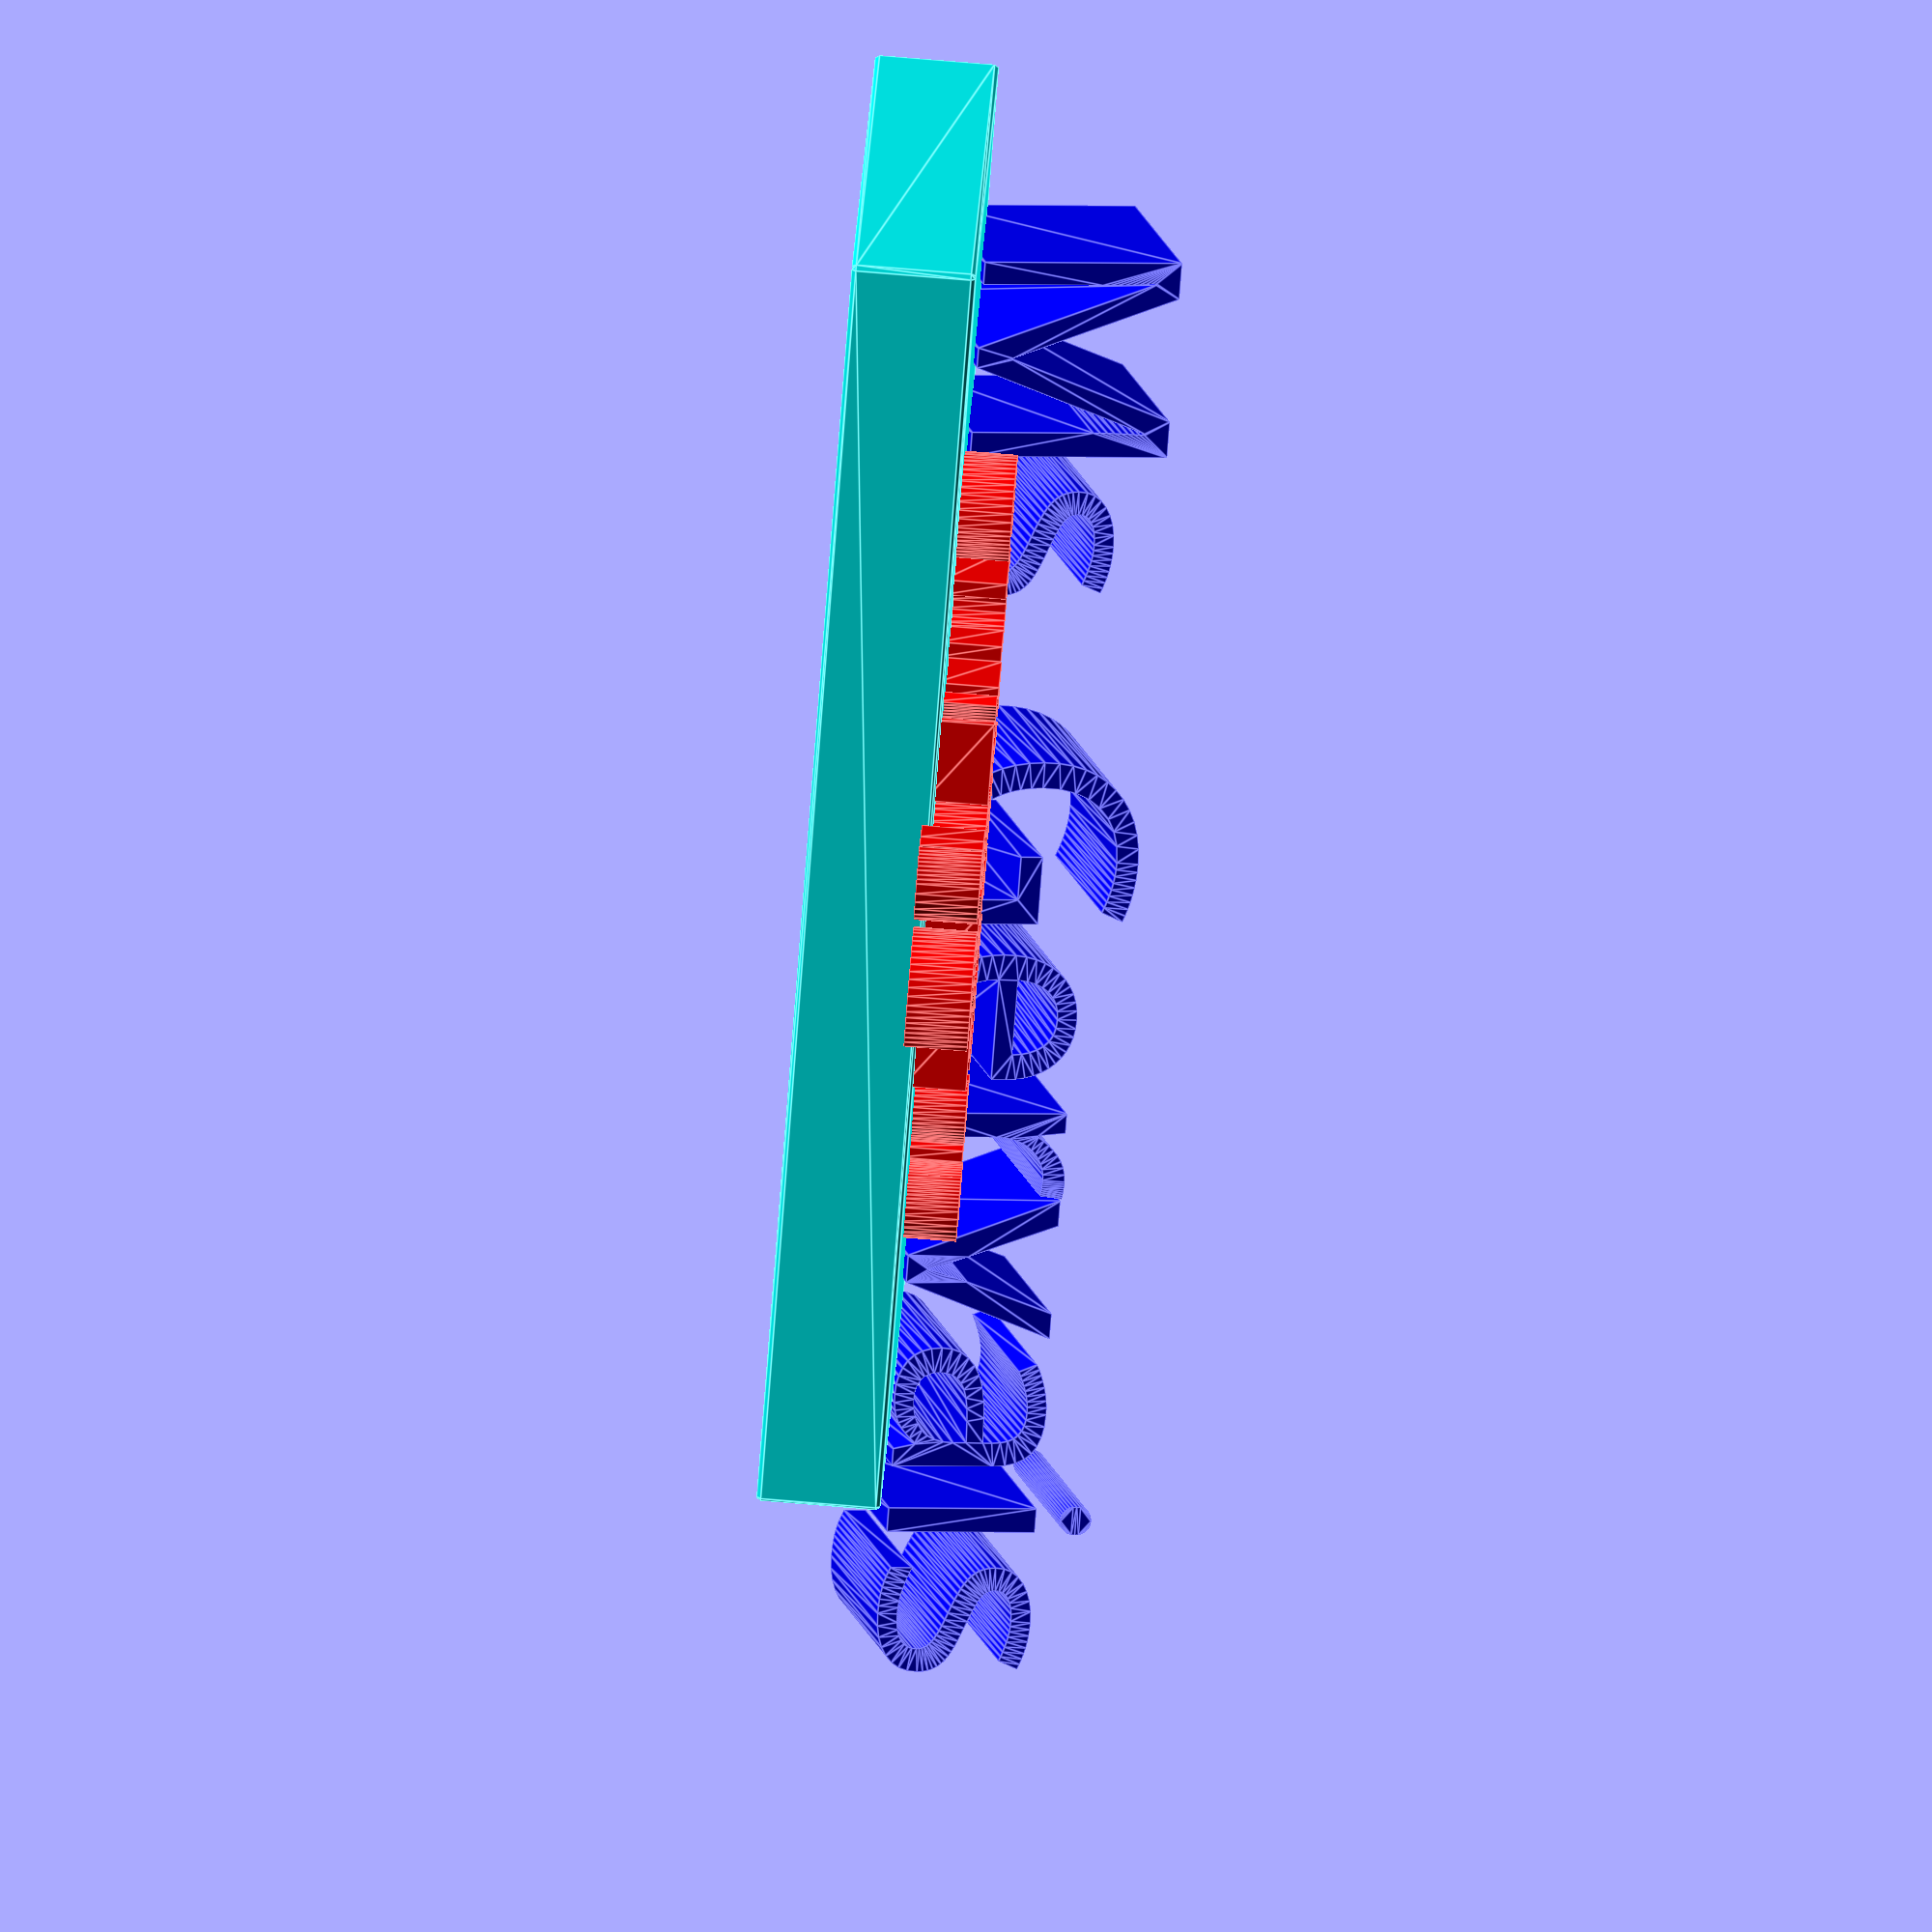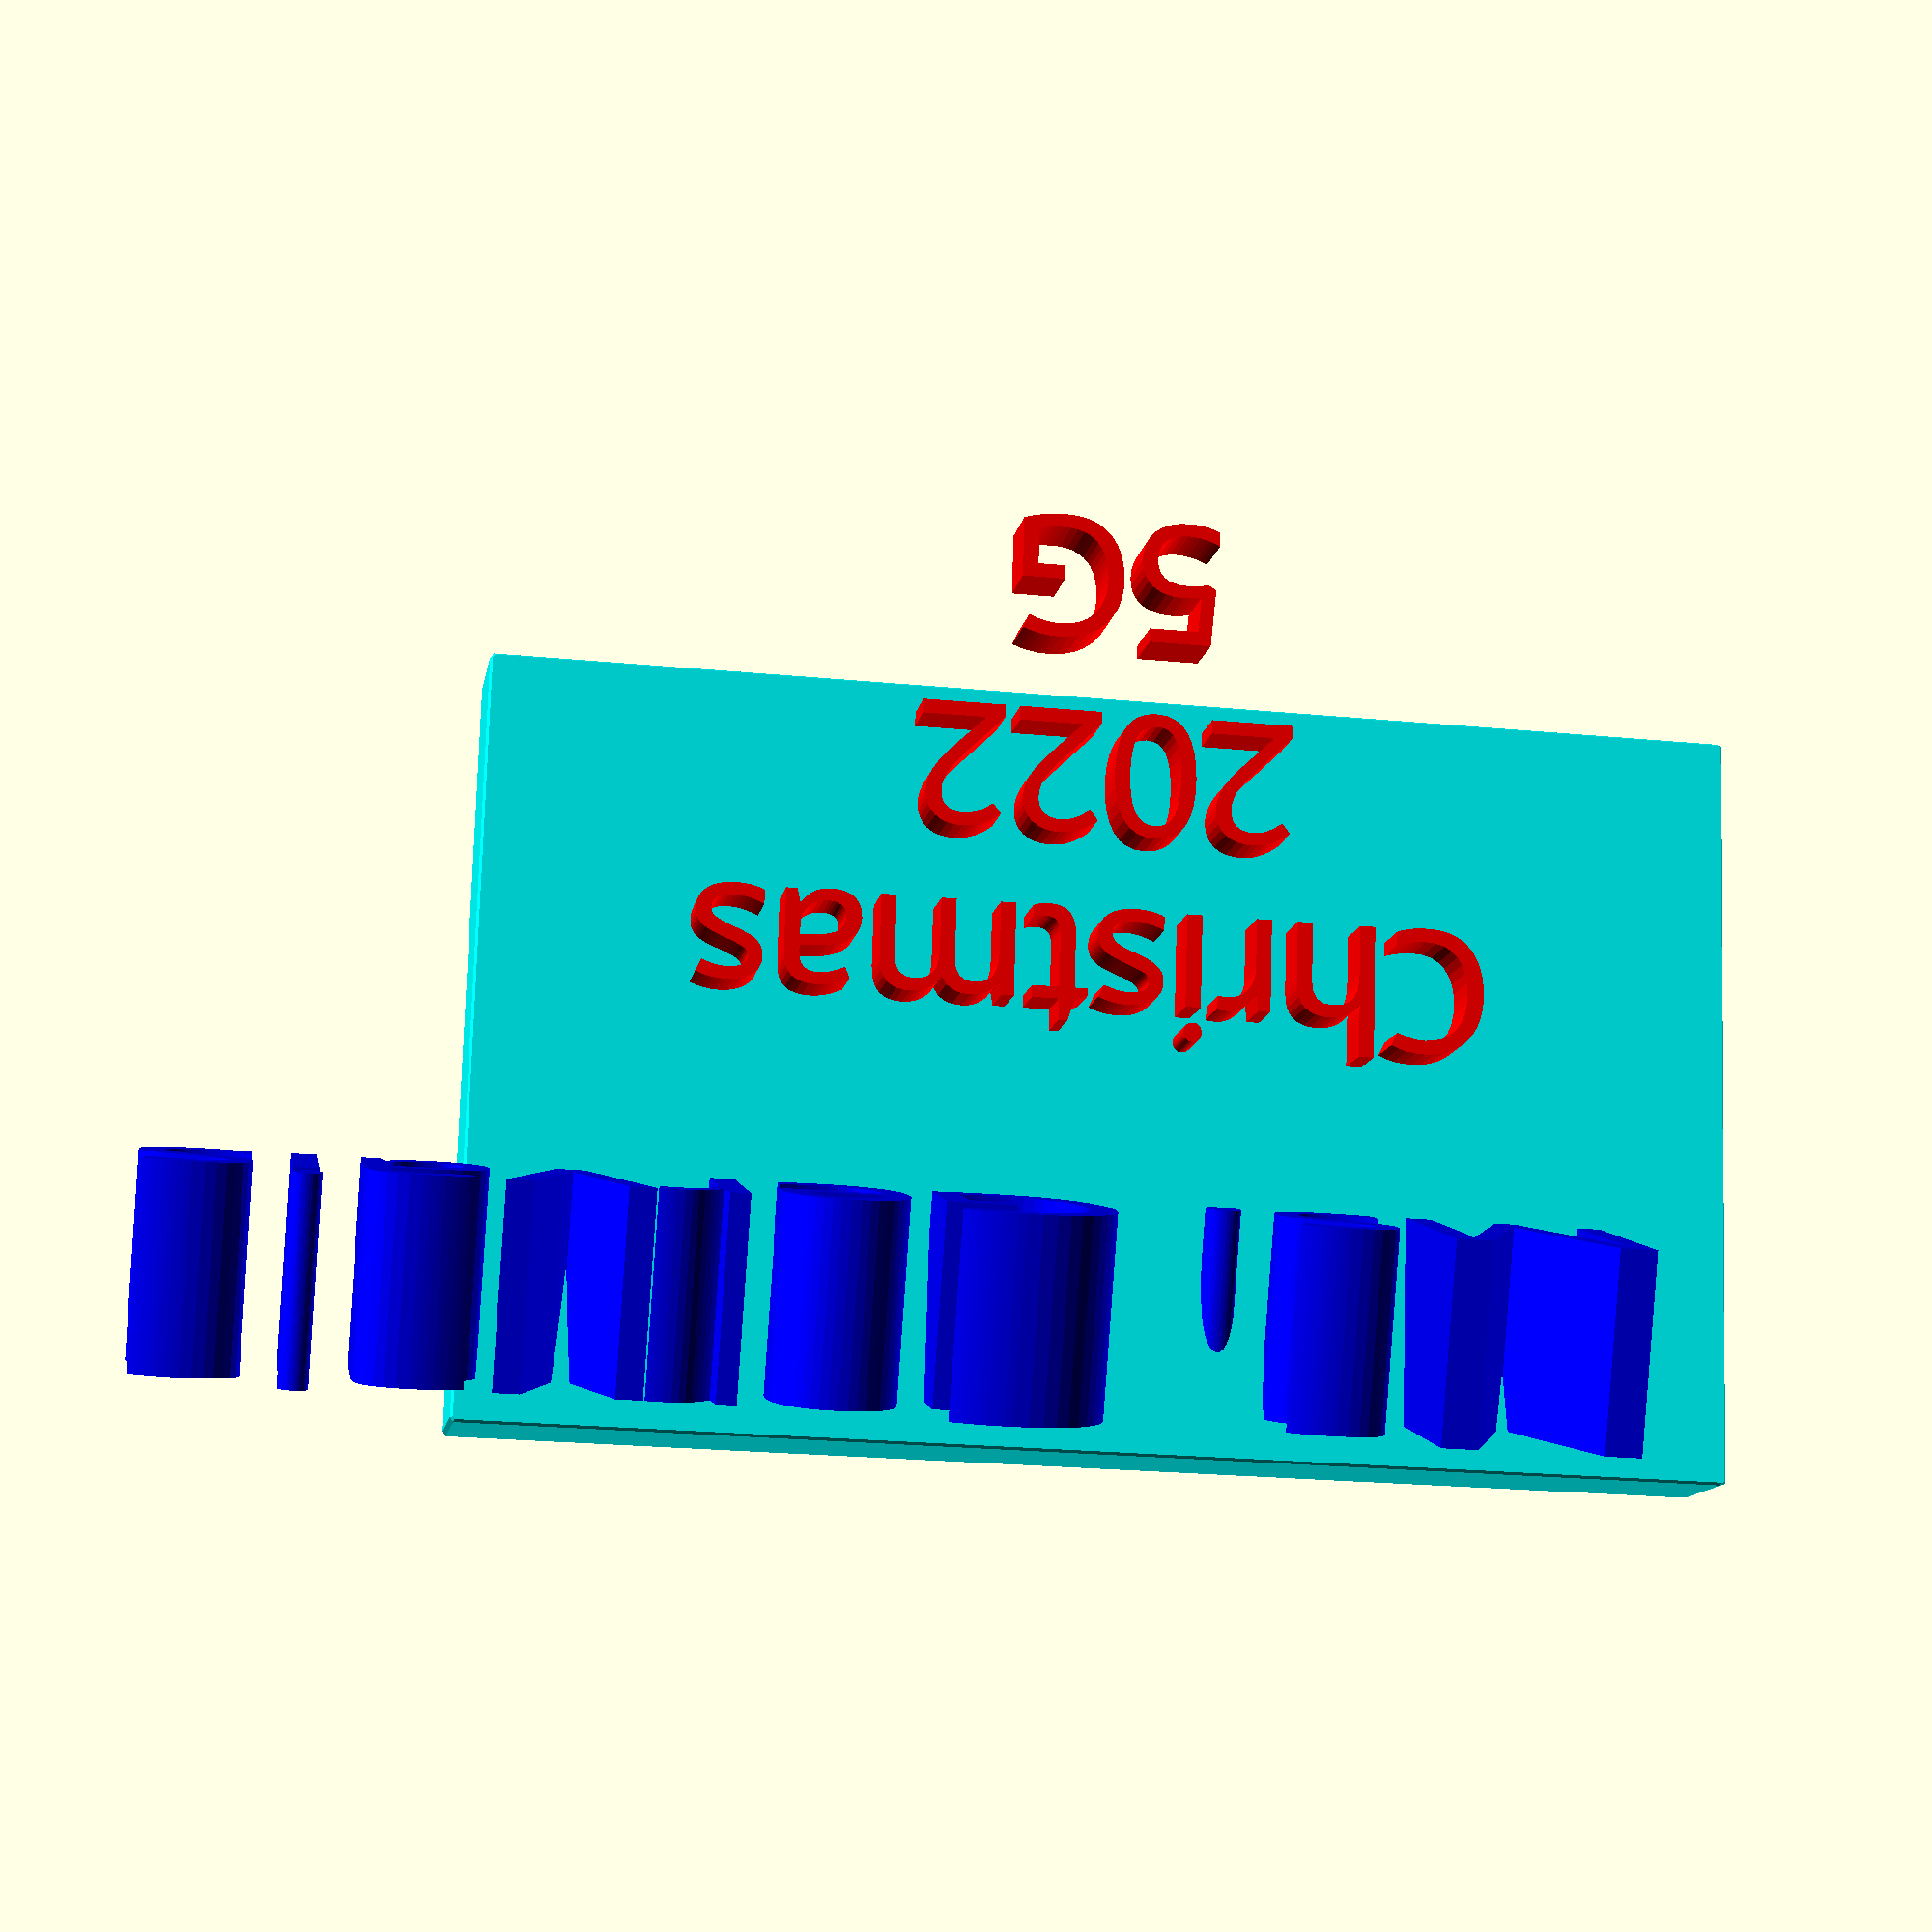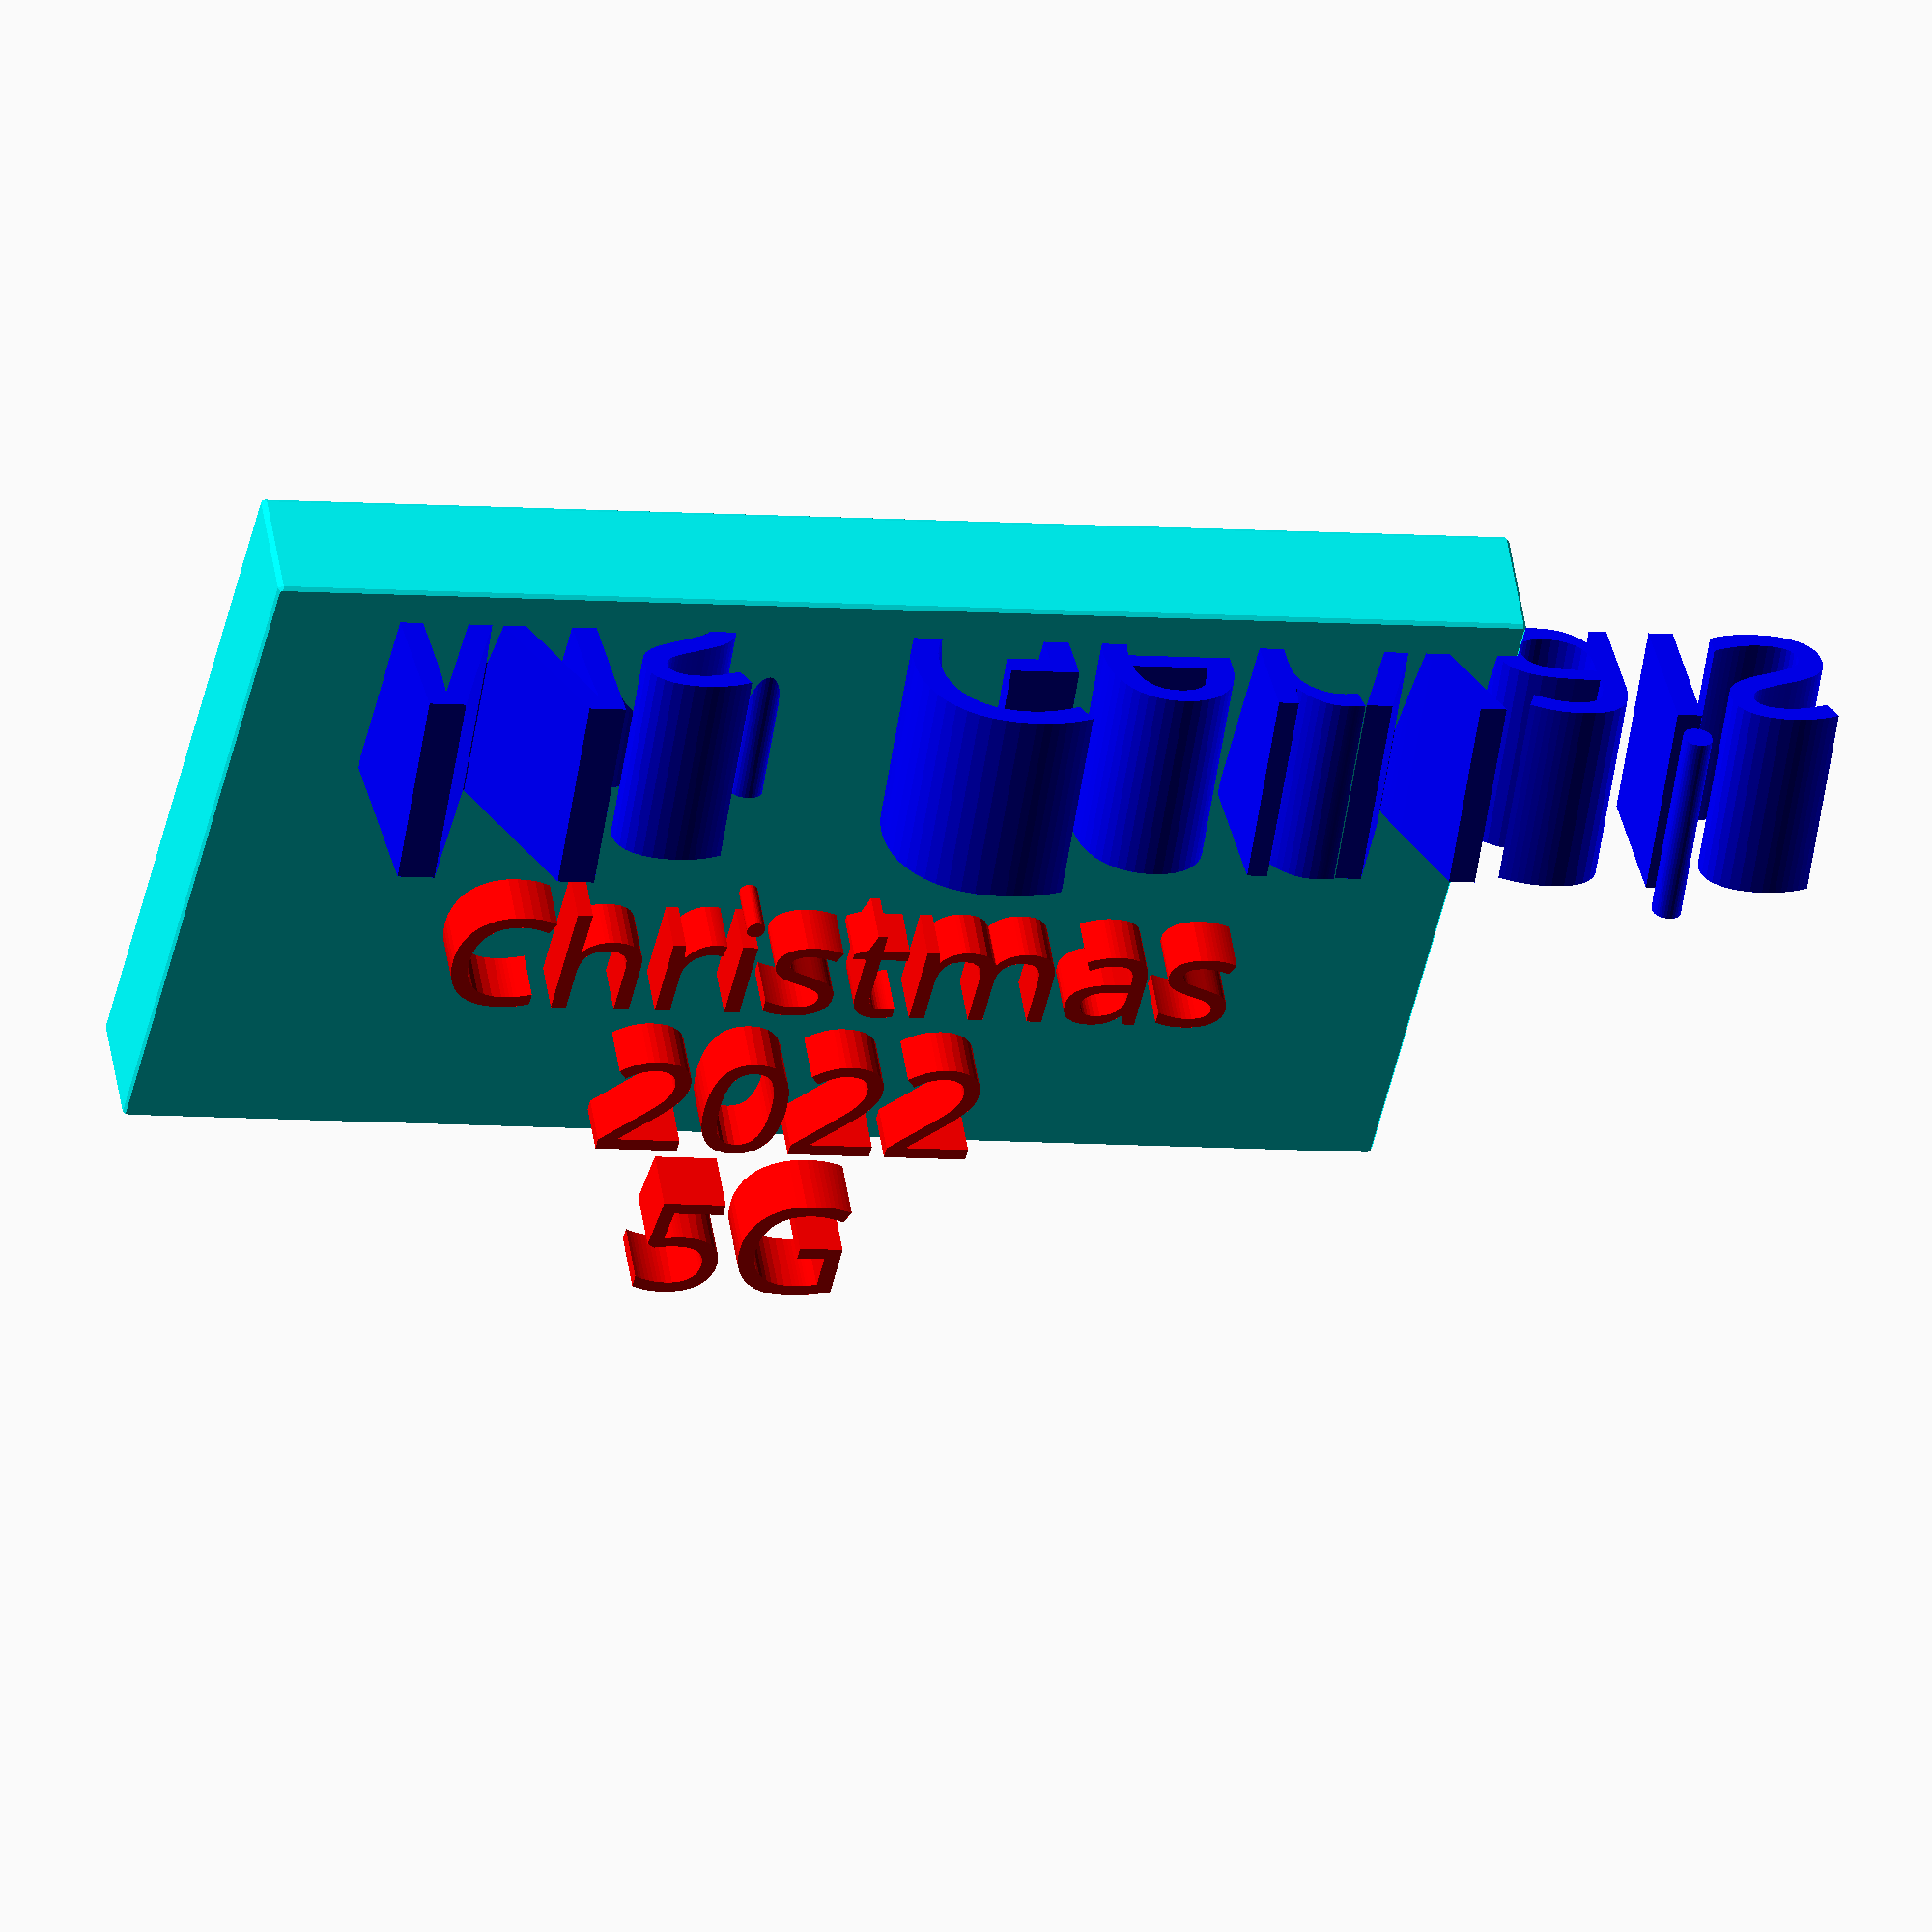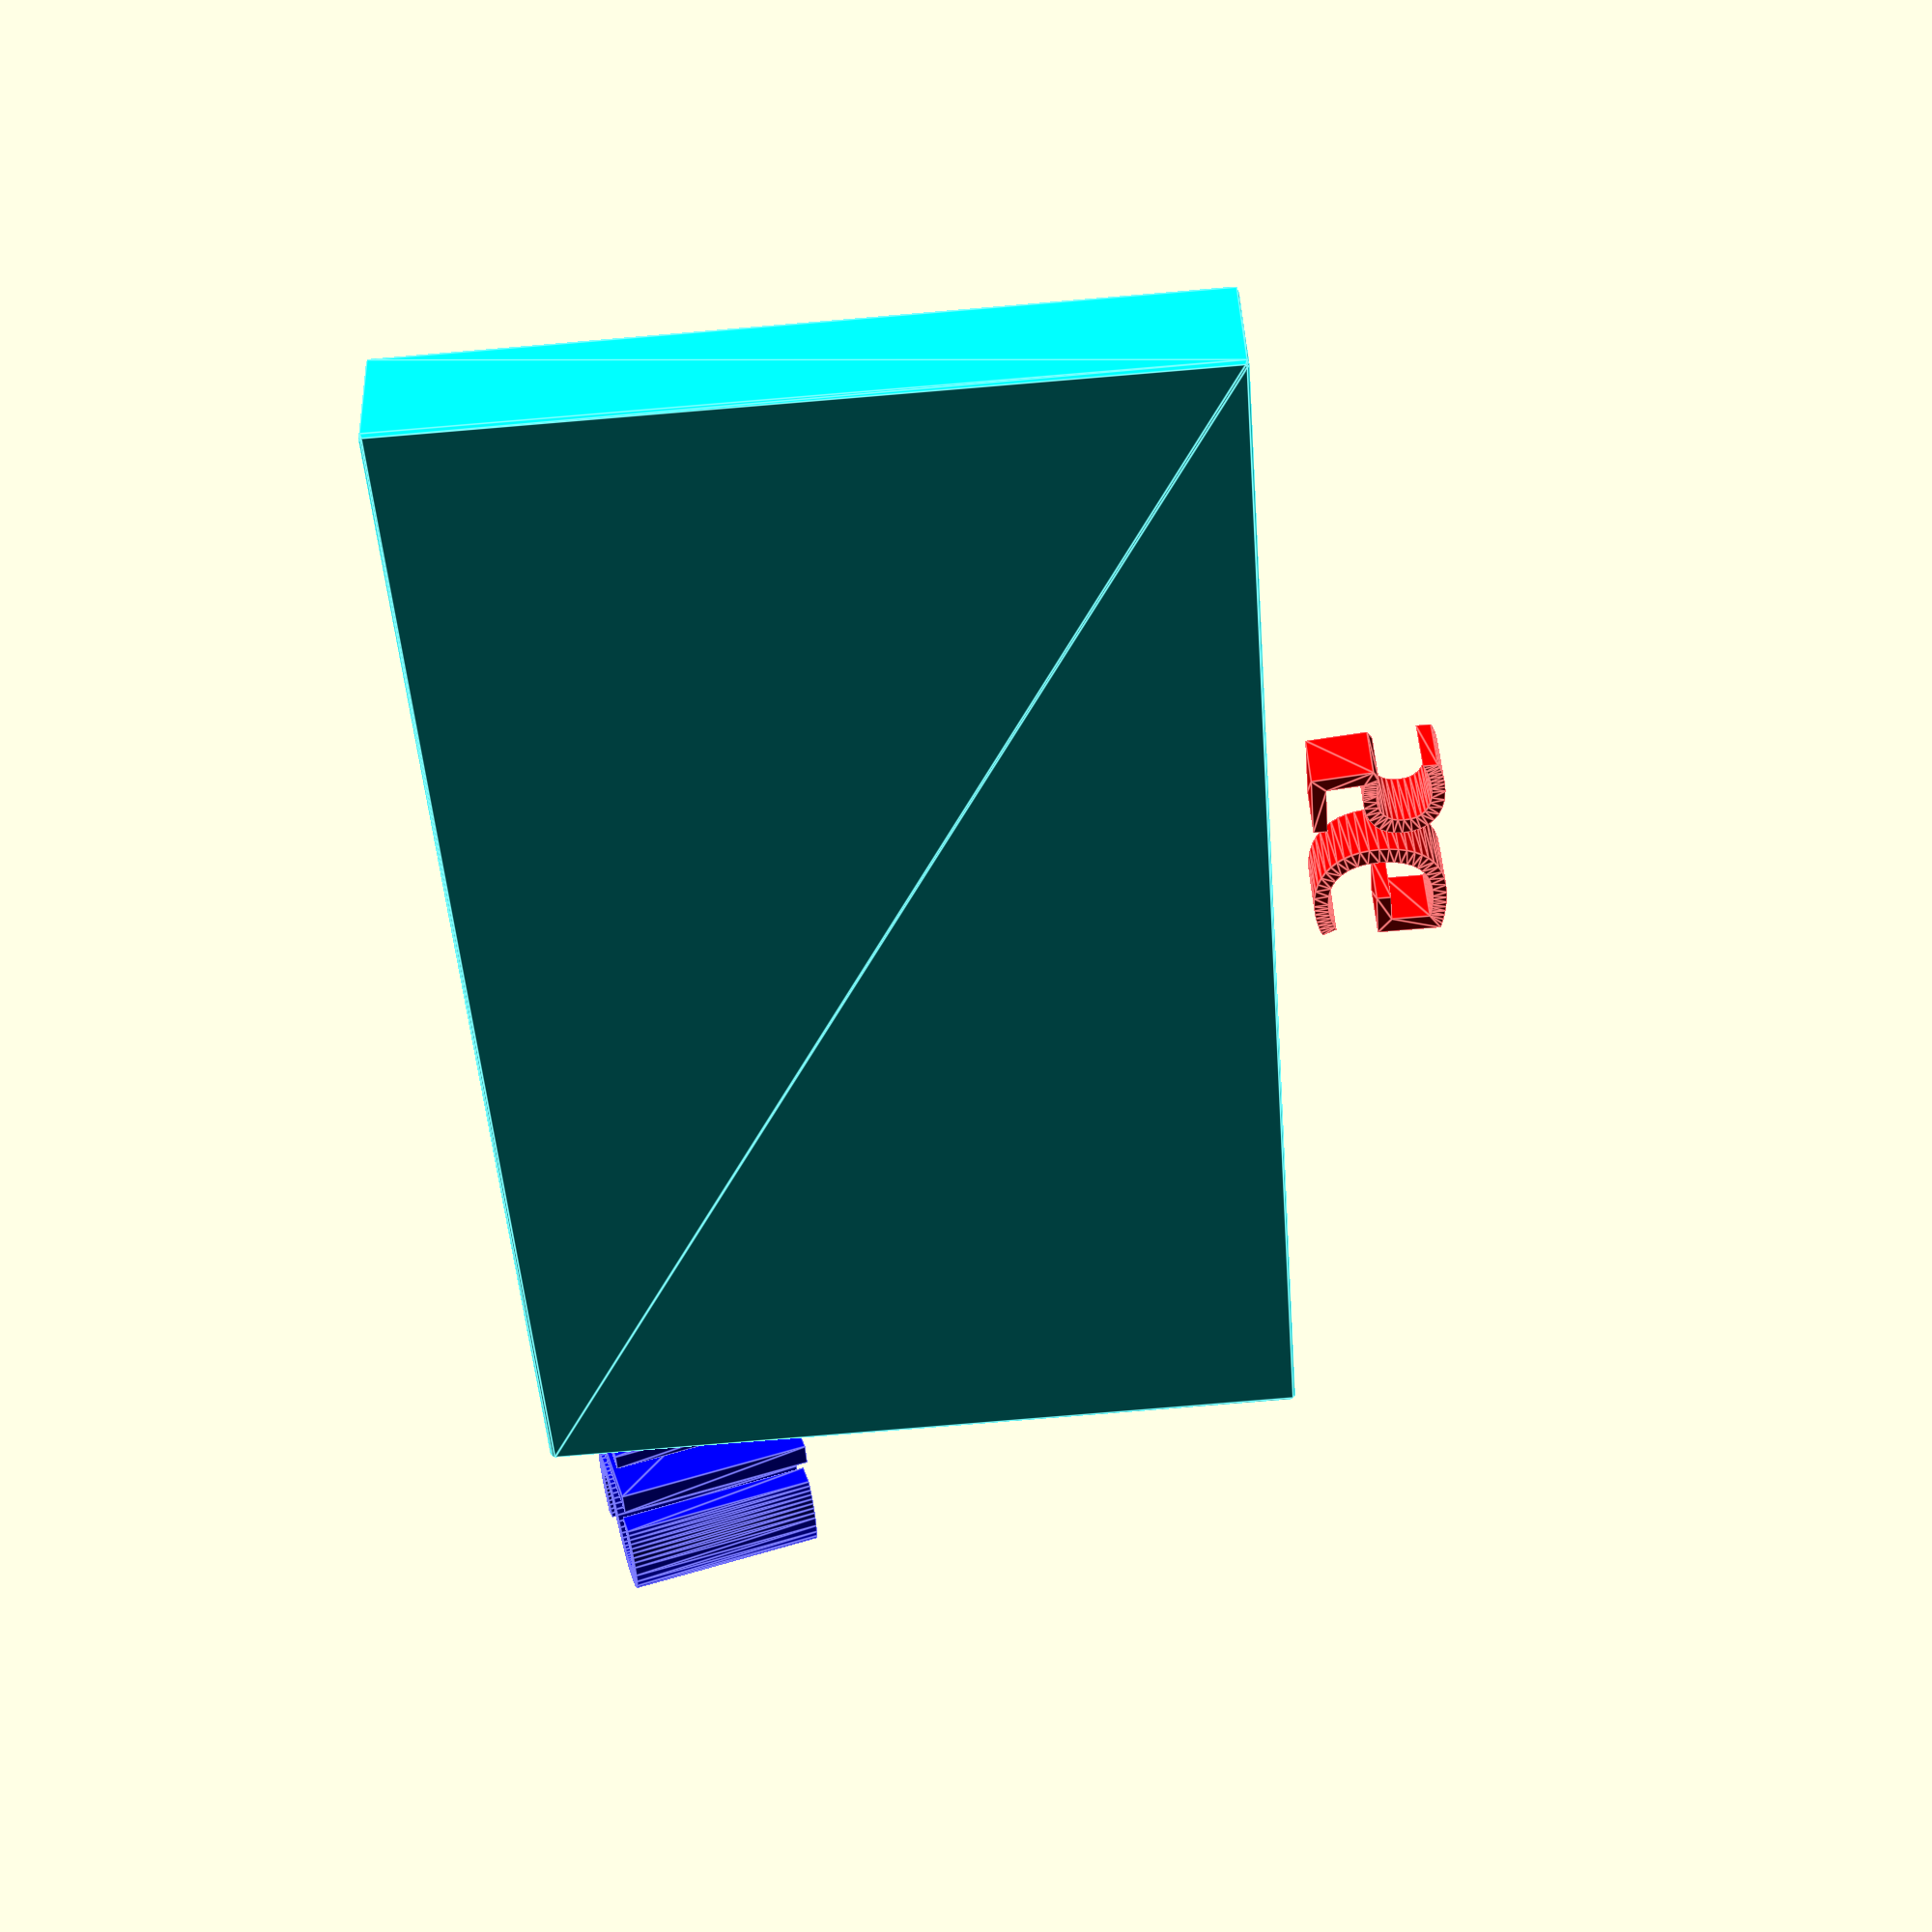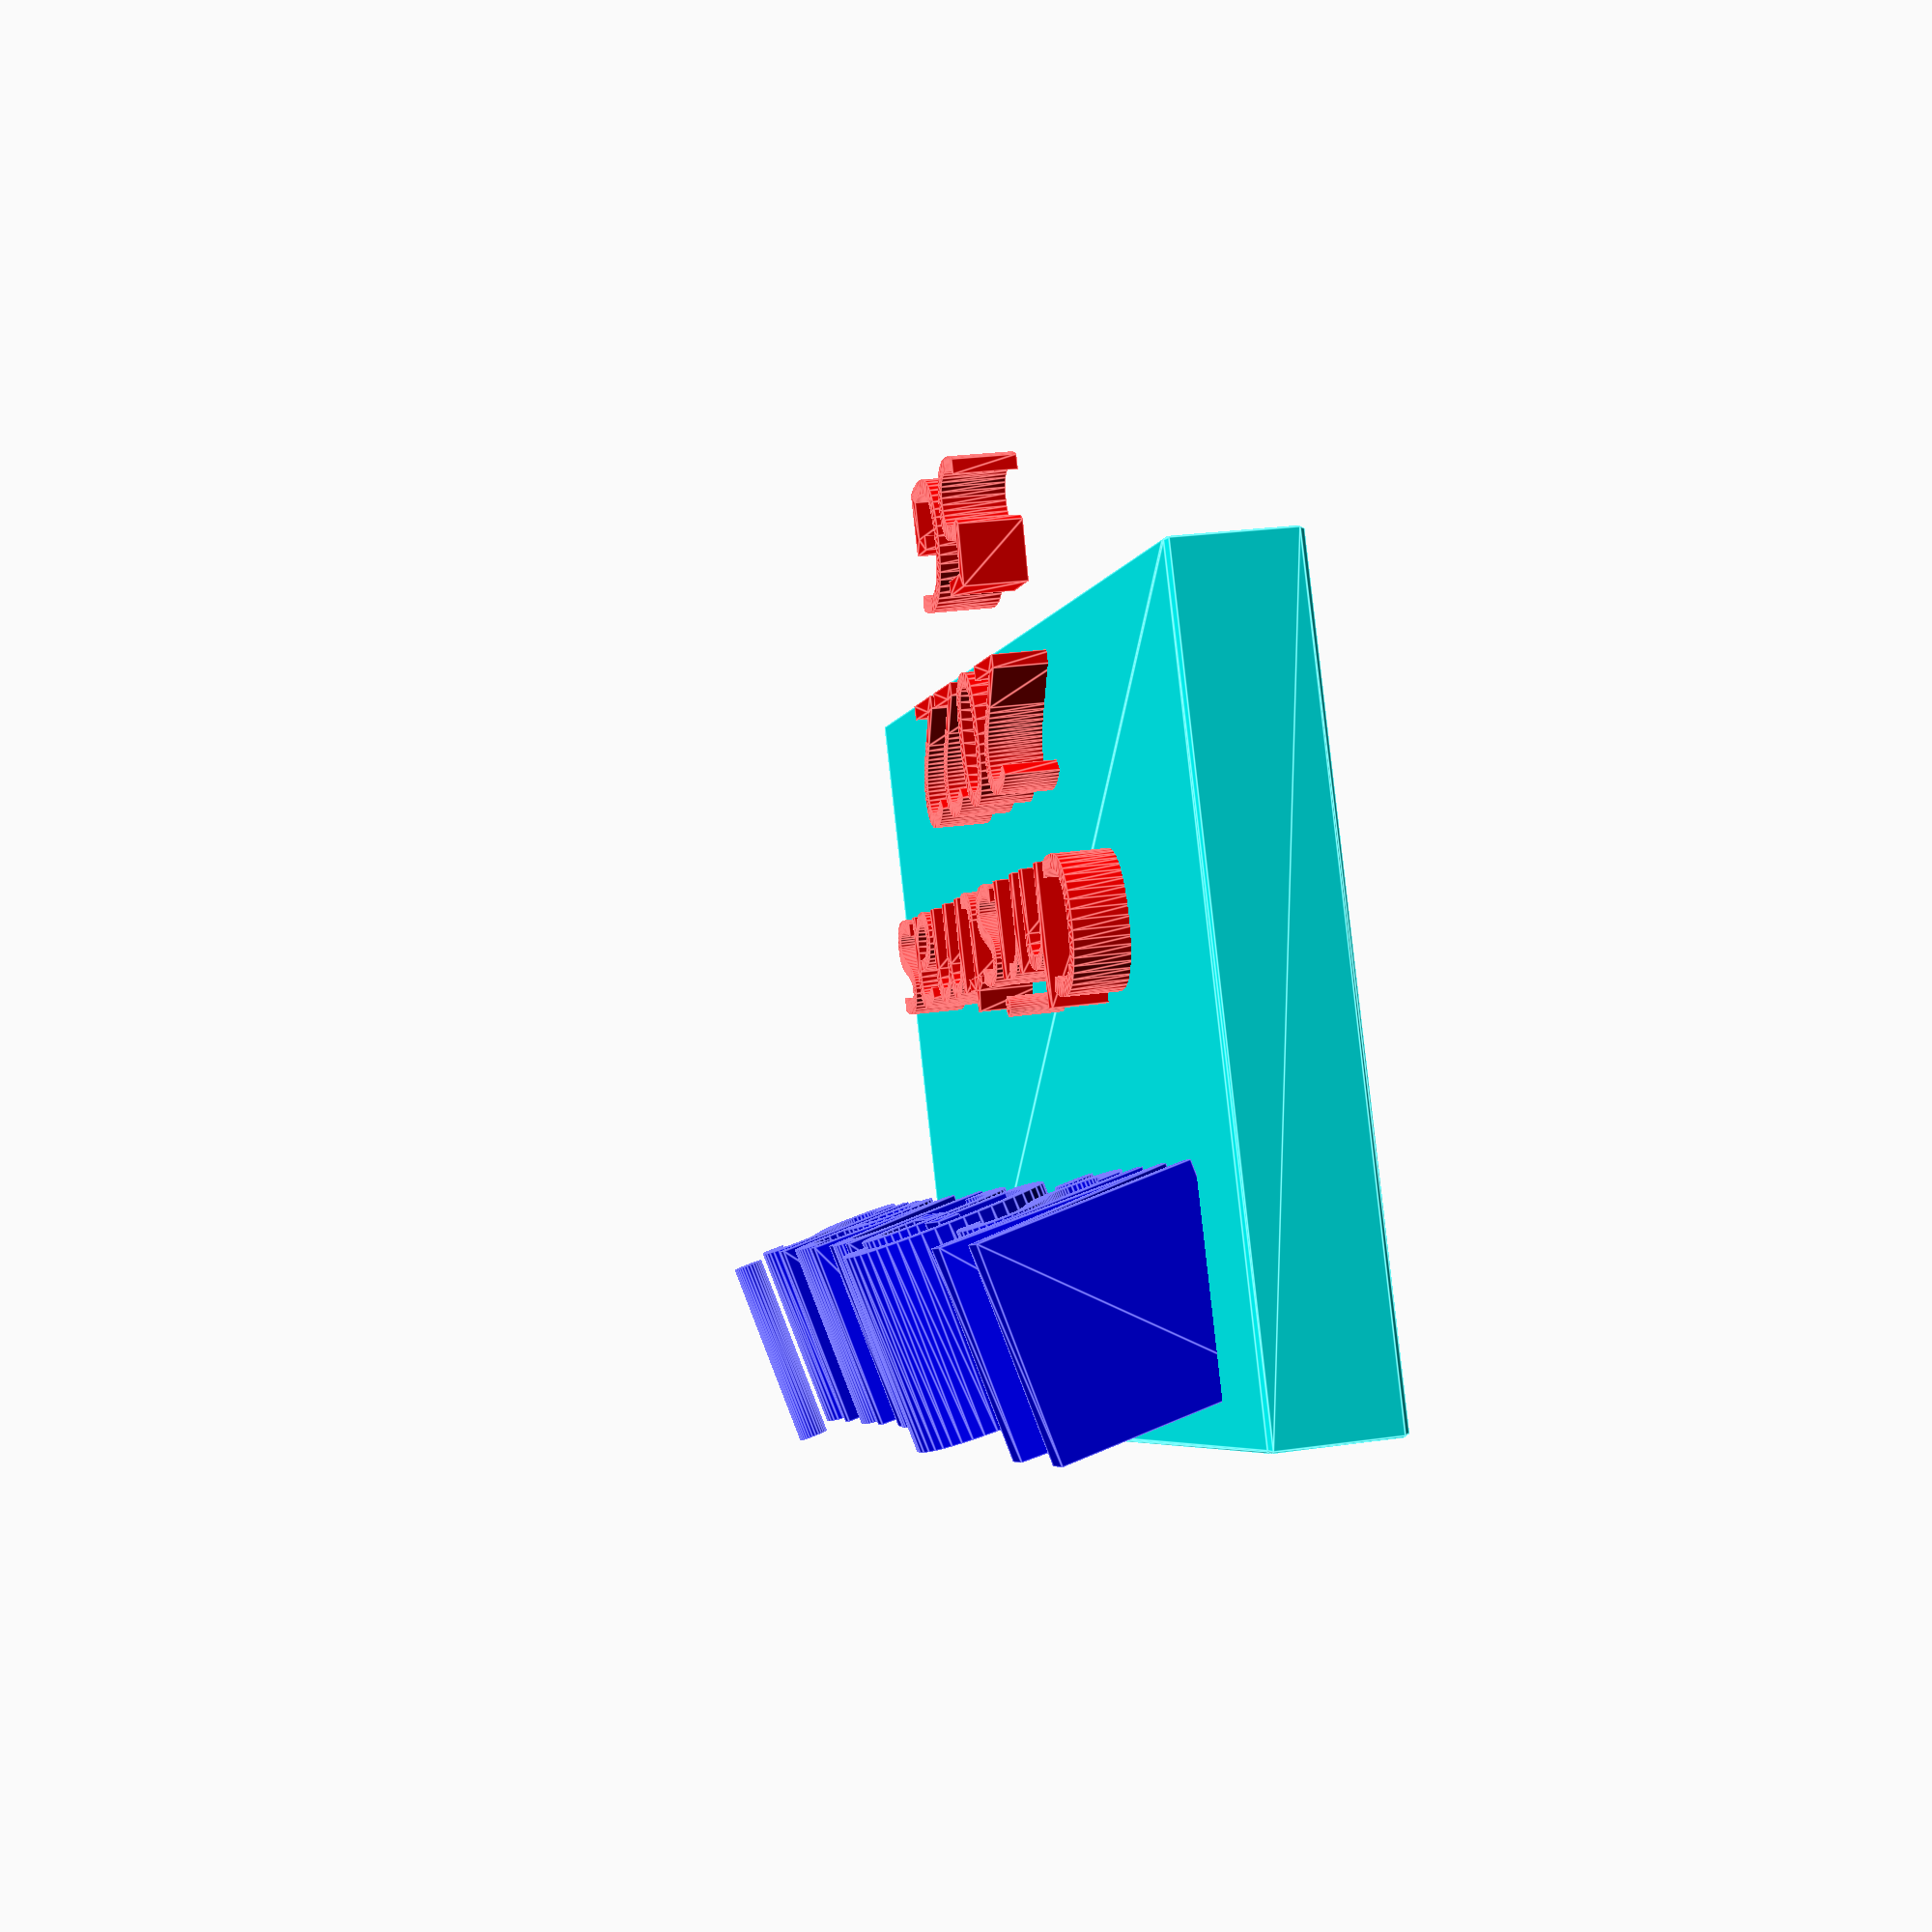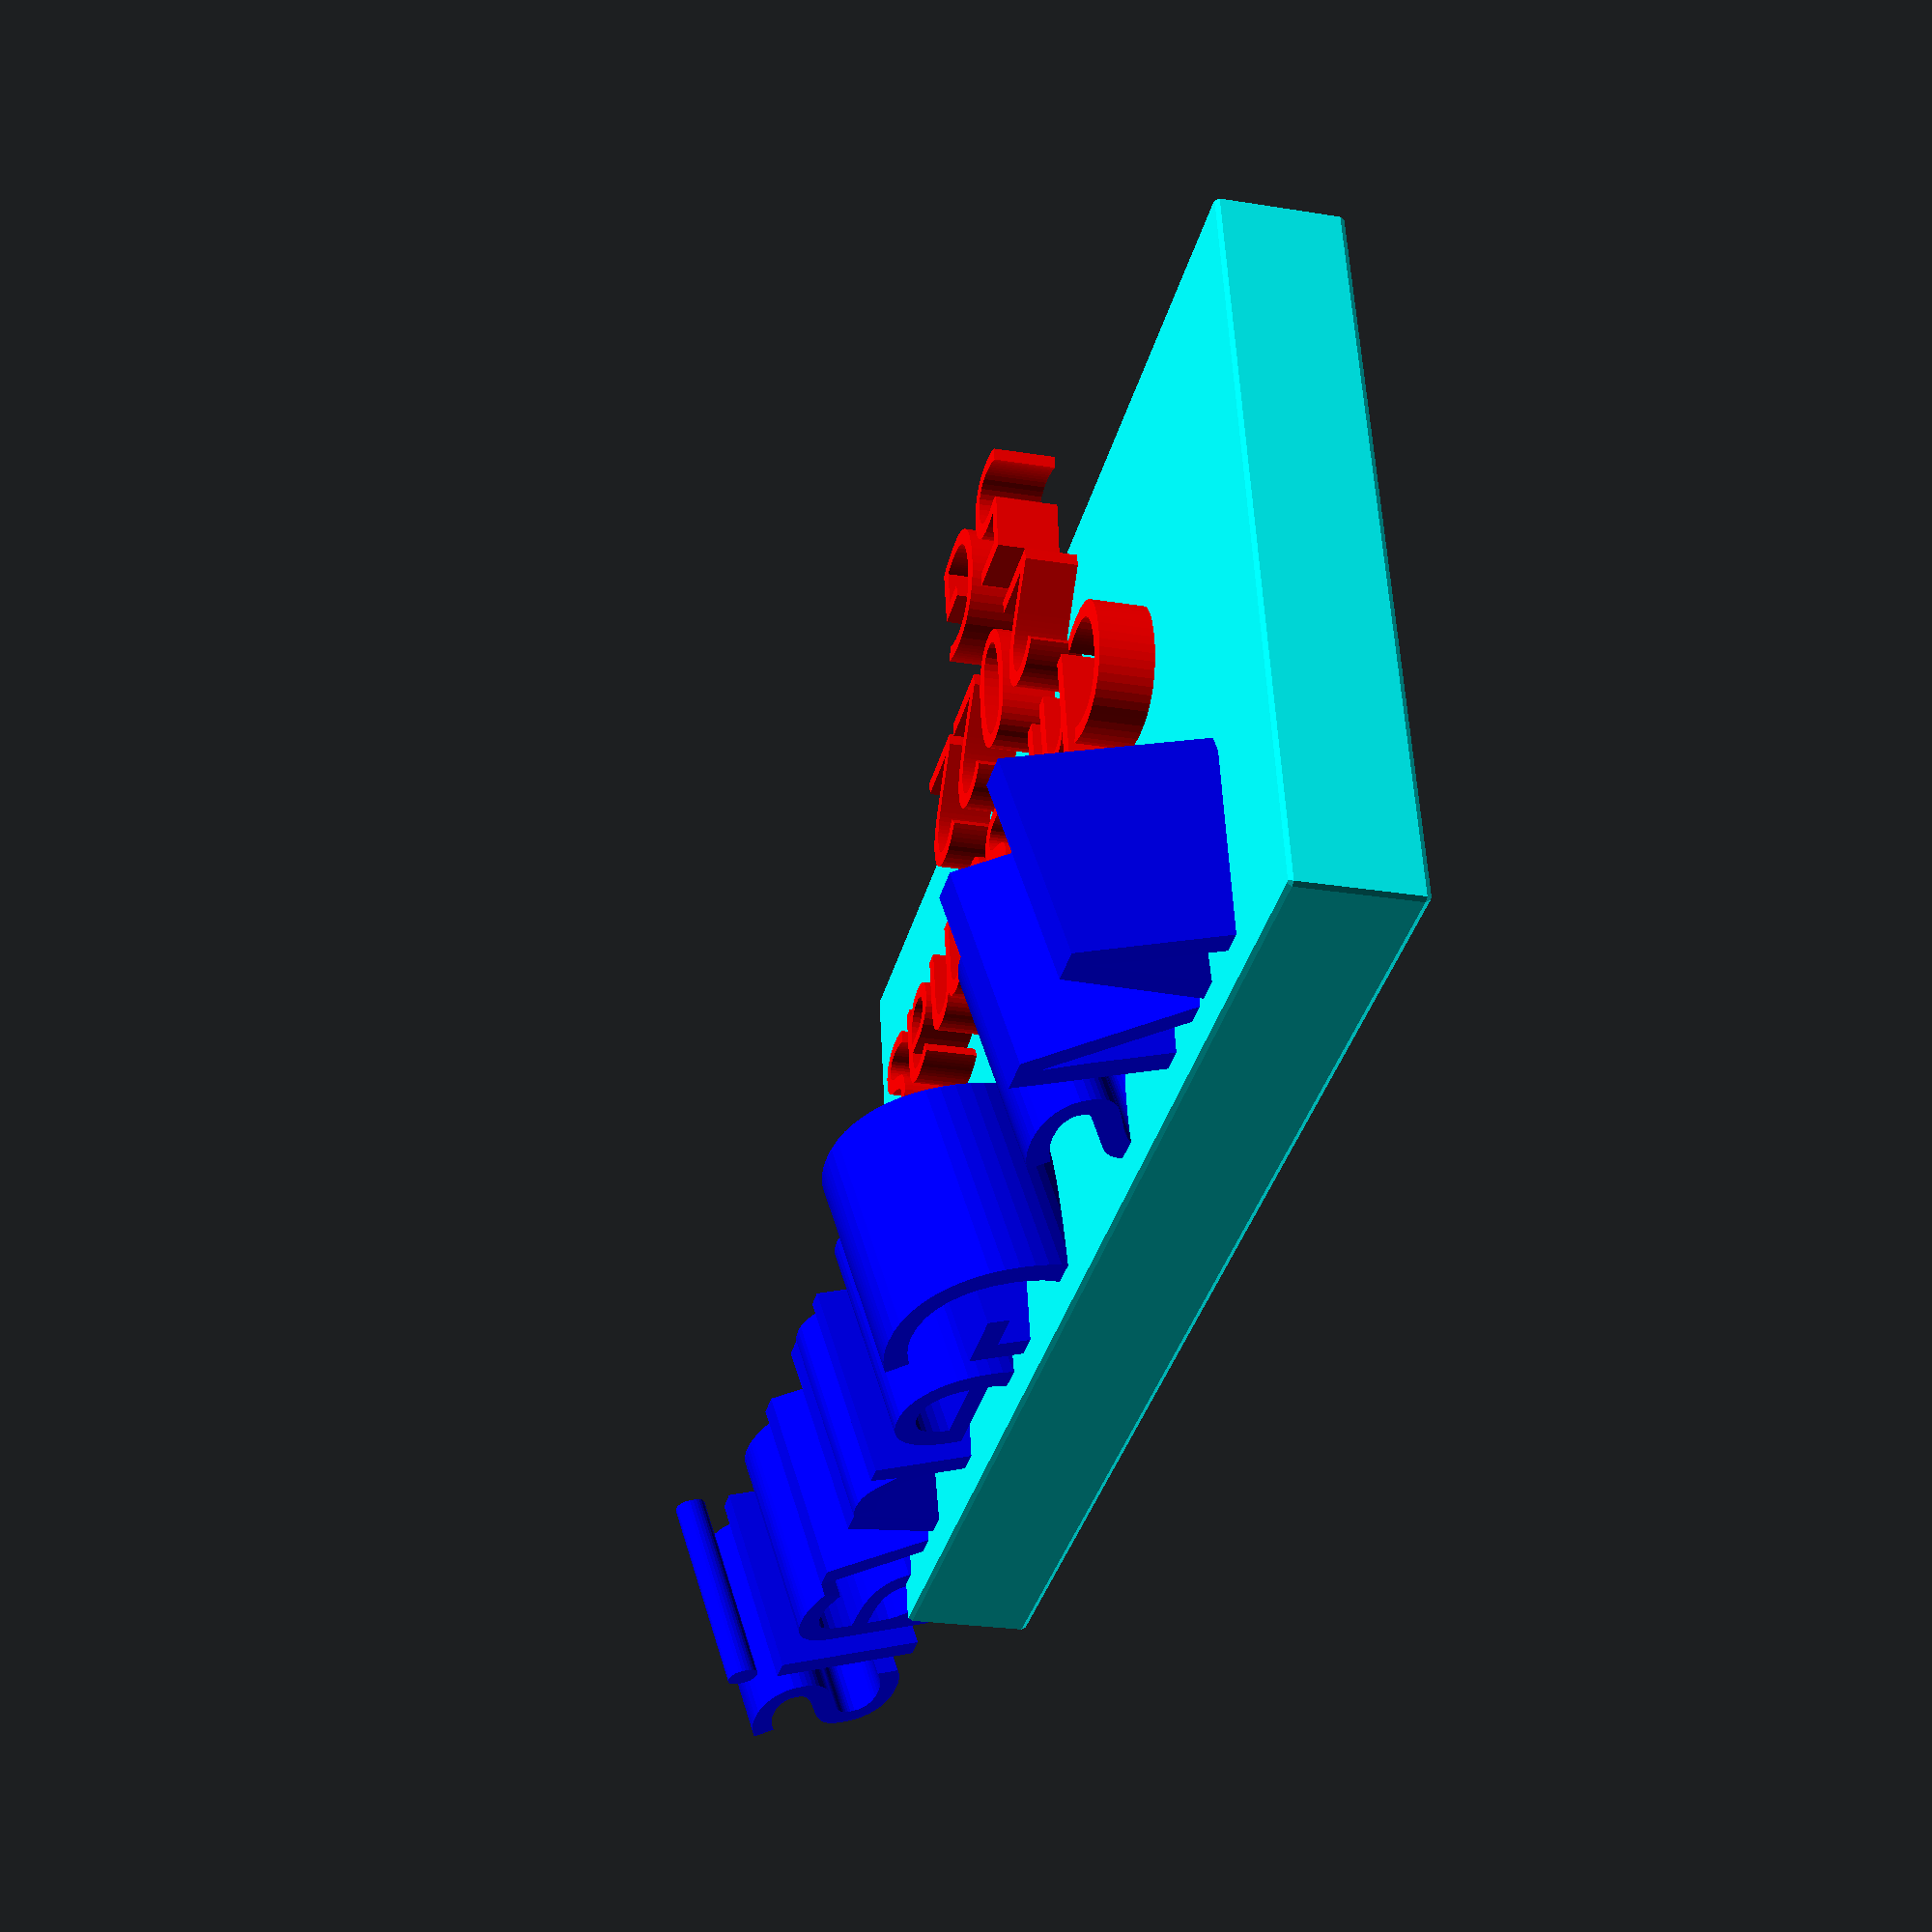
<openscad>
union() {

    color("blue")
        translate([-21,13,3])
        rotate([75,0,0])
        scale(0.8)
        linear_extrude(10)
            text("Ms. Gervais", font="Impact");

    color("red")
        translate([-15,-6,4.5])
        scale(0.5)
        linear_extrude(5)
            text("Christmas", font="Impact");

    color("red")
        translate([-7,-14,4.5])
        scale(0.5)
            linear_extrude(5)
            text("2022", font="Impact");

    color("red")
        translate([-4,-22,4.5])
        scale(0.5)
            linear_extrude(5)
            text("5G", font="Impact");
        
    color("cyan") translate([0,0,2.5])
    minkowski() {
        cube([50, 30, 4.51], center = true, $fn=100);
        sphere(0.2);
    }

}
</openscad>
<views>
elev=276.3 azim=157.9 roll=274.6 proj=o view=edges
elev=192.5 azim=1.7 roll=189.5 proj=p view=solid
elev=312.0 azim=11.7 roll=351.6 proj=o view=solid
elev=319.4 azim=94.3 roll=177.9 proj=p view=edges
elev=154.8 azim=331.0 roll=103.2 proj=p view=edges
elev=205.2 azim=349.2 roll=104.8 proj=p view=solid
</views>
